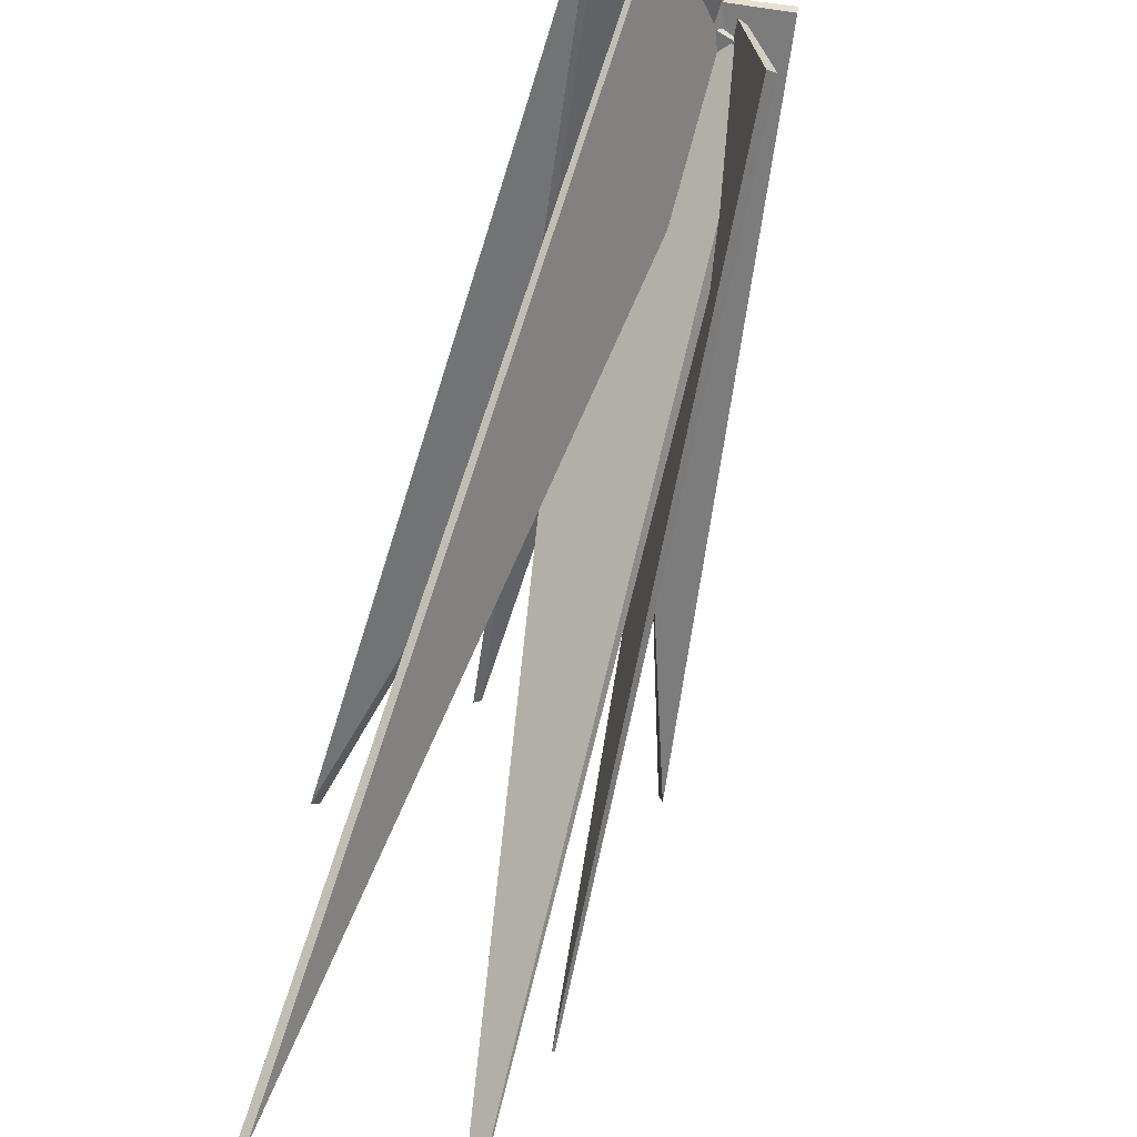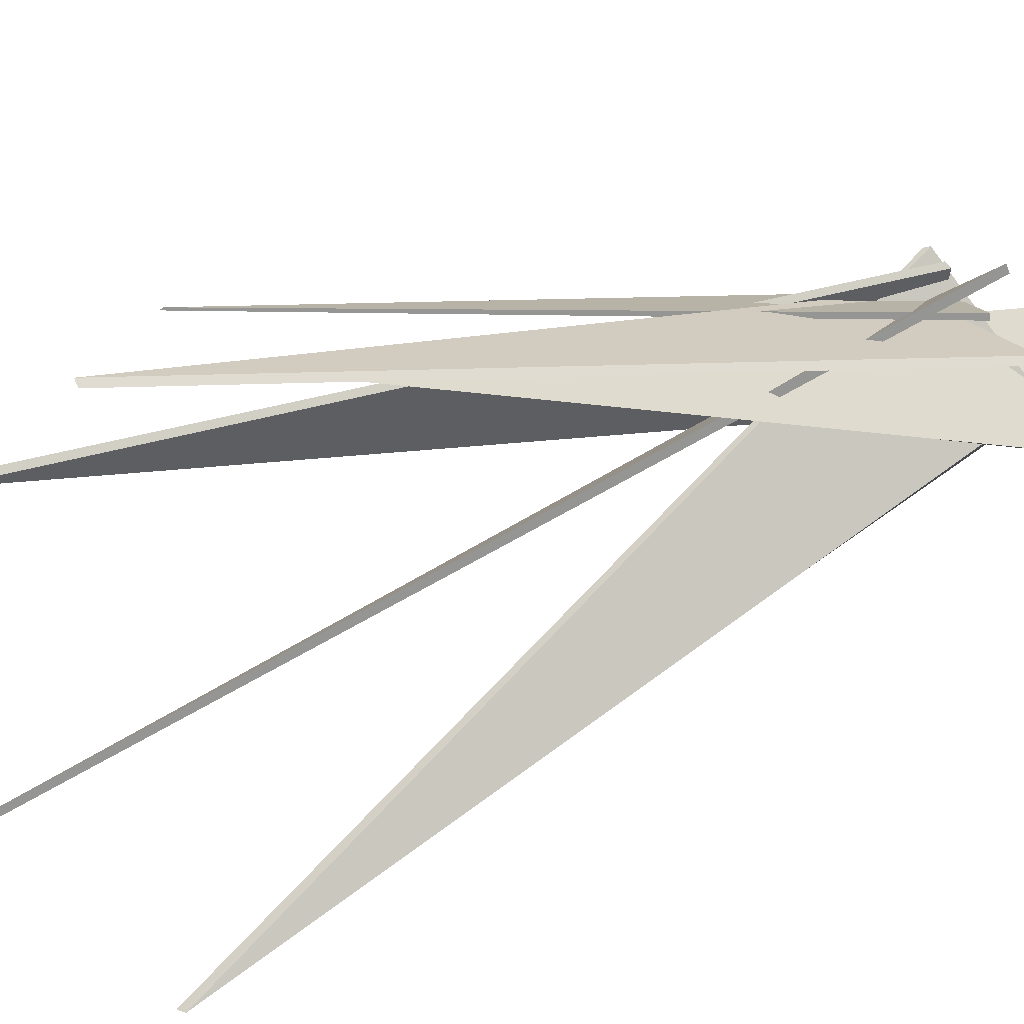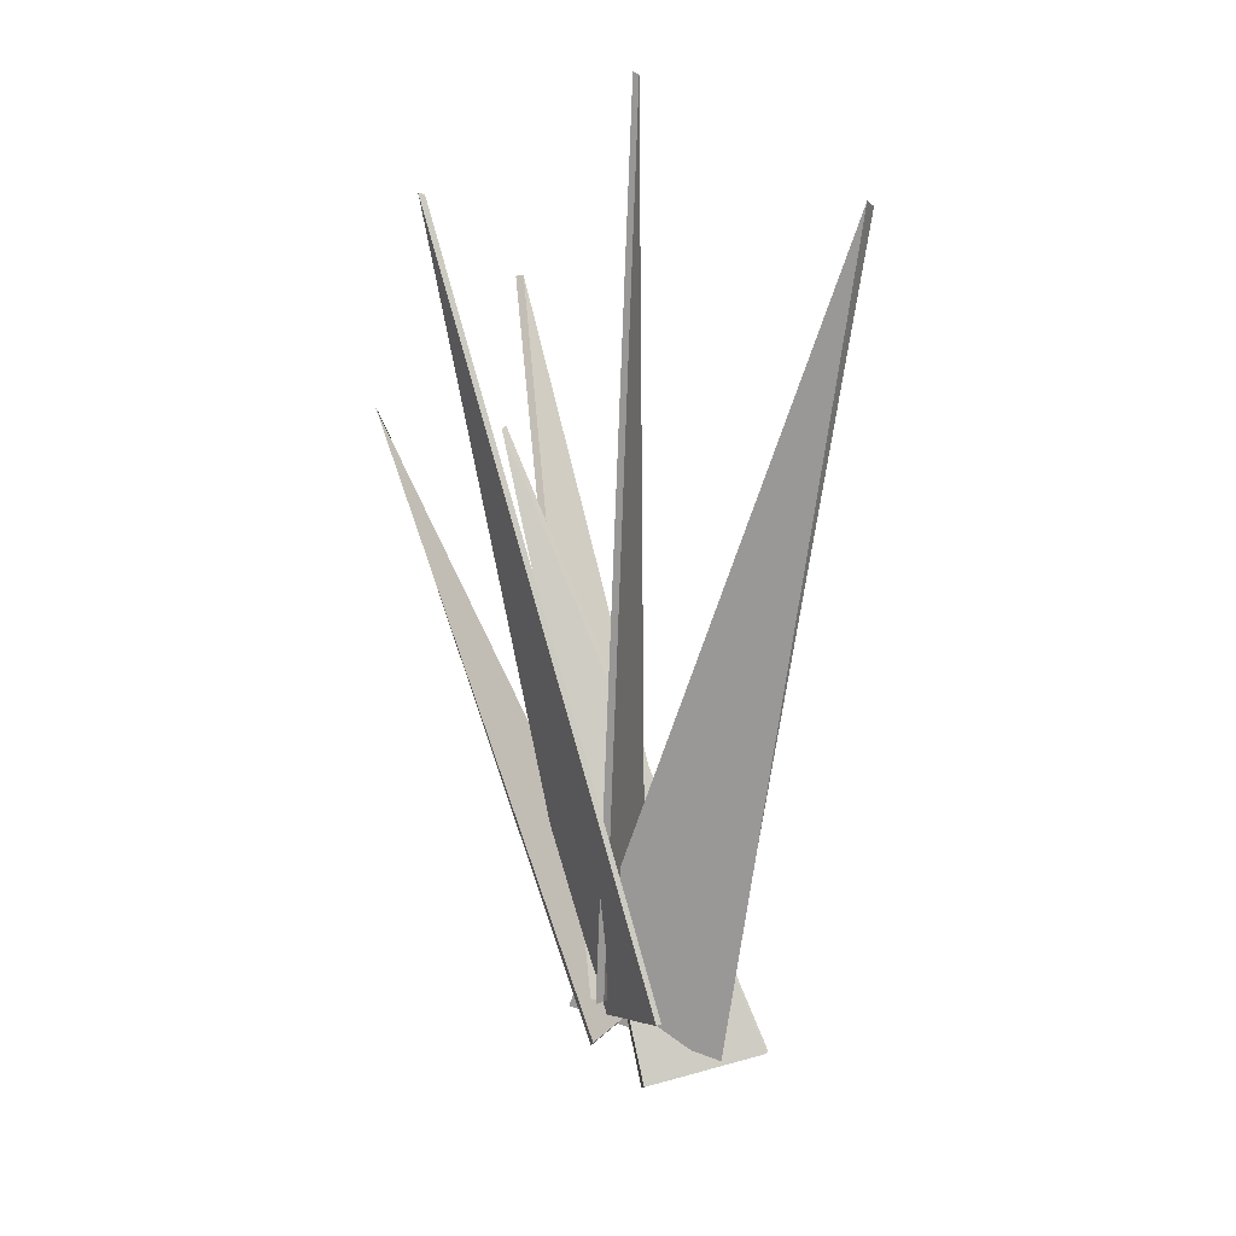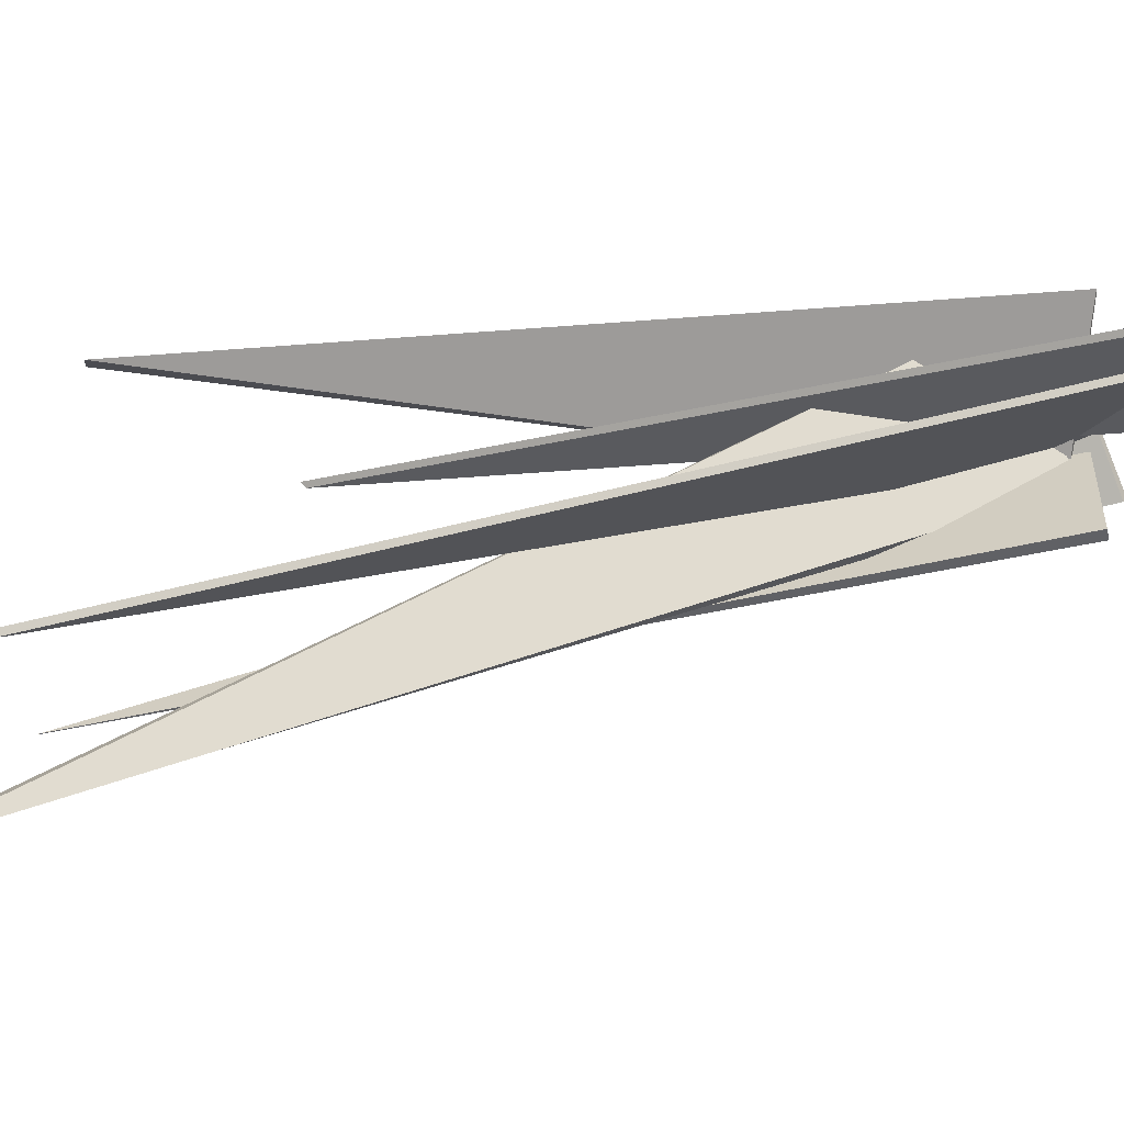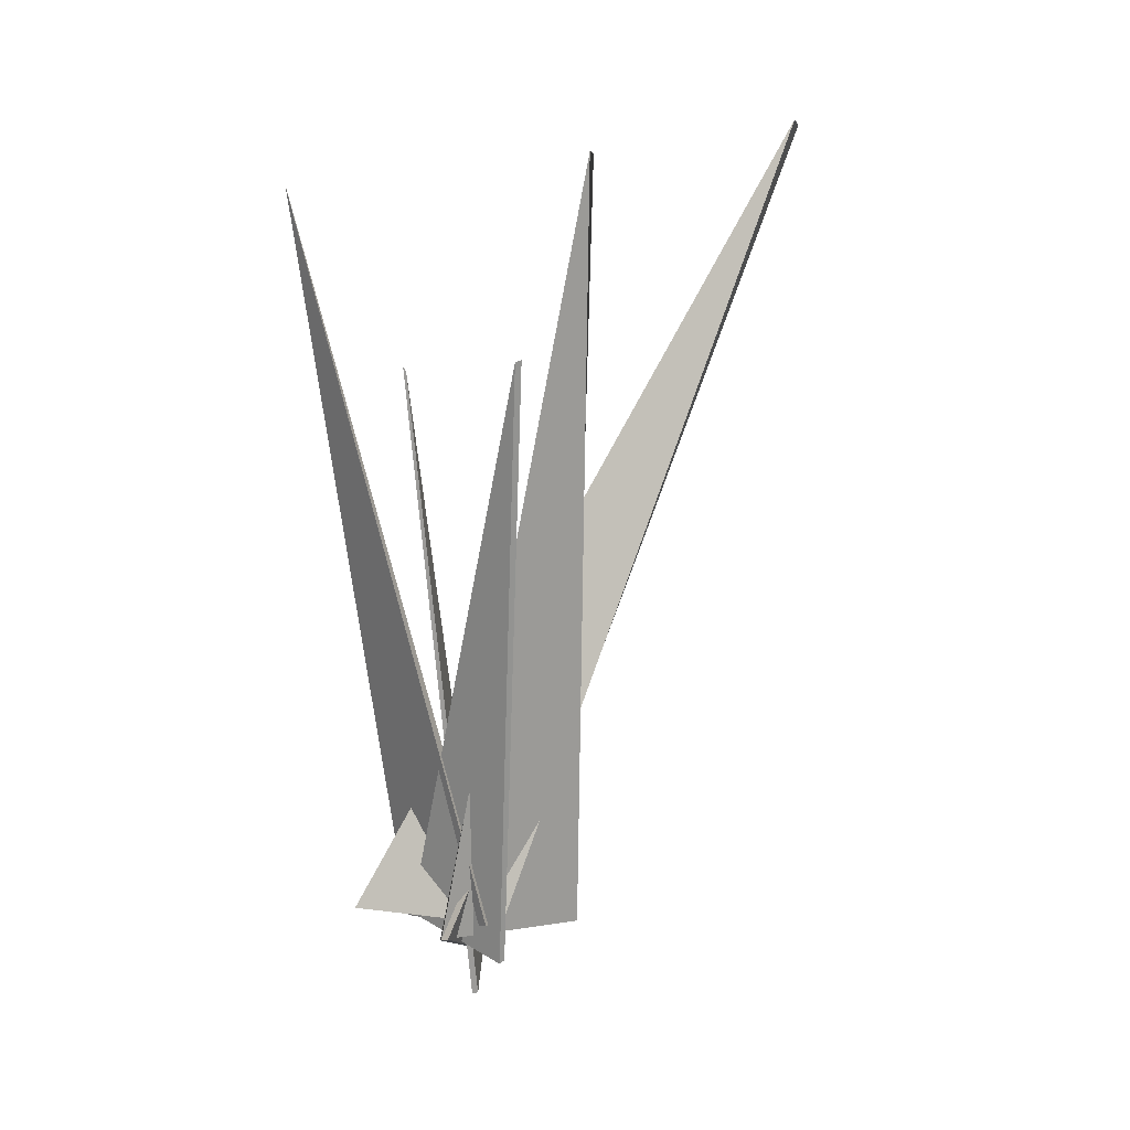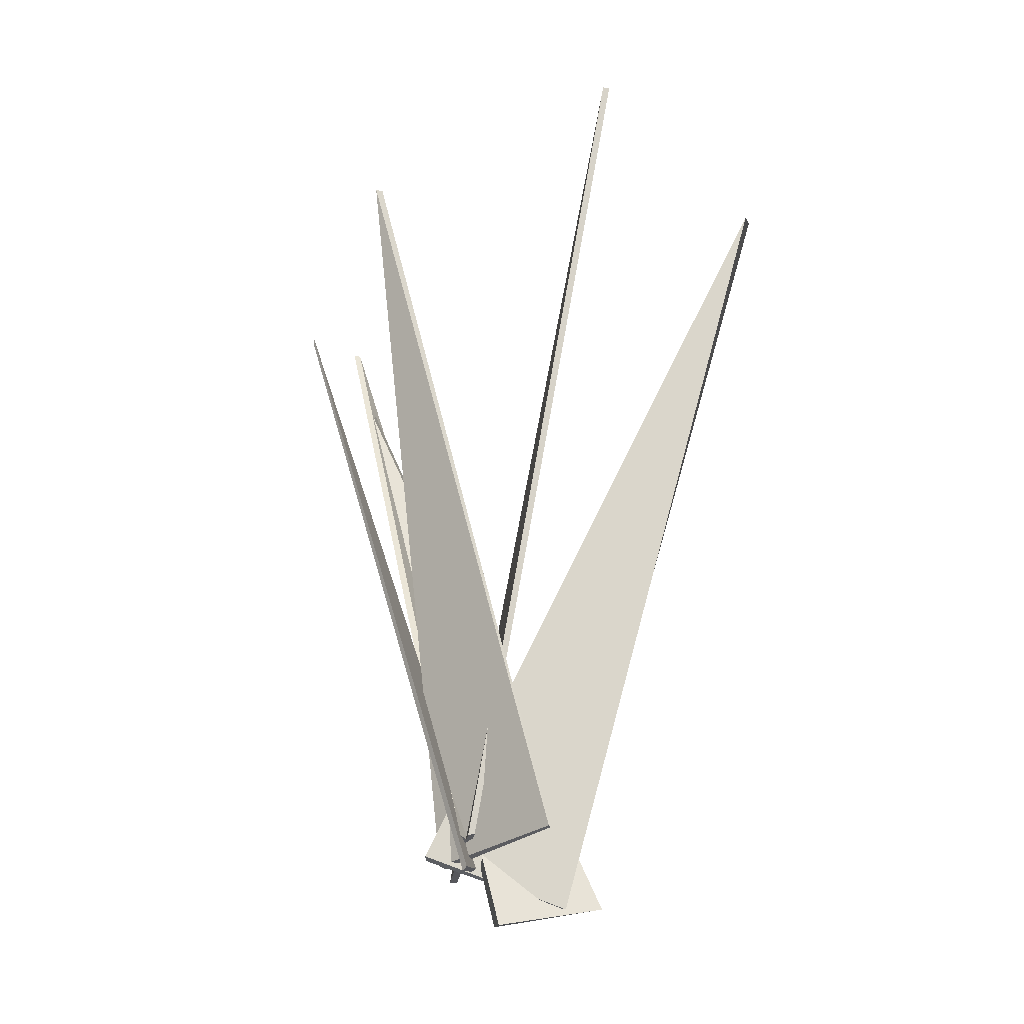
<metadata>
{"format":"obj","ext":"obj","renderer":"f3d","projection":"perspective","resolution":1024,"background":"white","views":[{"elev":-69.0,"azim":-24.3,"up":"+Z"},{"elev":35.7,"azim":-123.2,"up":"+Z"},{"elev":-2.0,"azim":147.2,"up":"+Y"},{"elev":-68.0,"azim":-89.1,"up":"+Z"},{"elev":4.1,"azim":56.2,"up":"+Y"},{"elev":-32.1,"azim":123.3,"up":"+Y"}]}
</metadata>
<code>
v 0.1086 0.4912 -0.1701
v 0.0247 -0.0007735 -0.00491
v 0.02922 -0.002069 -0.003193
v 0.1097 0.4938 -0.1659
v -0.0448 0.002217 0.0567
v -0.04253 0.002825 0.06111
v 0.1387 0.4586 0.003849
v 0.02149 -0.007436 -0.06002
v 0.026 -0.008111 -0.0616
v 0.141 0.4601 0.007841
v 0.00818 -0.01143 0.02871
v 0.01252 -0.01049 0.03062
v 0.1407 0.3419 0.0574
v -0.03071 -0.002038 0.02677
v -0.03318 -0.0003833 0.02433
v 0.1433 0.3431 0.05484
v 0.03078 -0.02613 -0.0004129
v 0.03125 -0.02411 -0.003647
v 0.0483 0.3384 0.07359
v -0.002933 -0.05248 -0.005319
v -0.00356 -0.05299 -0.001394
v 0.04519 0.3409 0.07392
v -0.06151 -0.03249 -0.04676
v -0.06404 -0.03079 -0.04416
v -0.006763 0.4292 -0.2156
v -0.04033 -0.03514 -0.0289
v -0.03849 -0.03677 -0.03325
v -0.002482 0.4318 -0.2155
v 0.02091 -0.008422 0.03569
v 0.02503 -0.007292 0.03311
v 0.001861 0.4452 0.1268
v 0.02843 -9.906e-05 0.003688
v 0.02909 -0.001659 0.008393
v 0.006247 0.4449 0.1292
v -0.06113 -0.01025 0.01098
v -0.05743 -0.01092 0.01428
o group2065985039
g mesh2065985039
f 4 3 2 1
f 3 6 5 2
f 6 4 1 5
f 1 2 5
f 6 3 4
f 10 9 8 7
f 9 12 11 8
f 12 10 7 11
f 7 8 11
f 12 9 10
f 16 15 14 13
f 15 18 17 14
f 18 16 13 17
f 13 14 17
f 18 15 16
f 22 21 20 19
f 21 24 23 20
f 24 22 19 23
f 19 20 23
f 24 21 22
f 28 27 26 25
f 27 30 29 26
f 30 28 25 29
f 25 26 29
f 30 27 28
o group634107718
g mesh634107718
f 34 33 32 31
f 33 36 35 32
f 36 34 31 35
f 31 32 35
f 36 33 34

</code>
